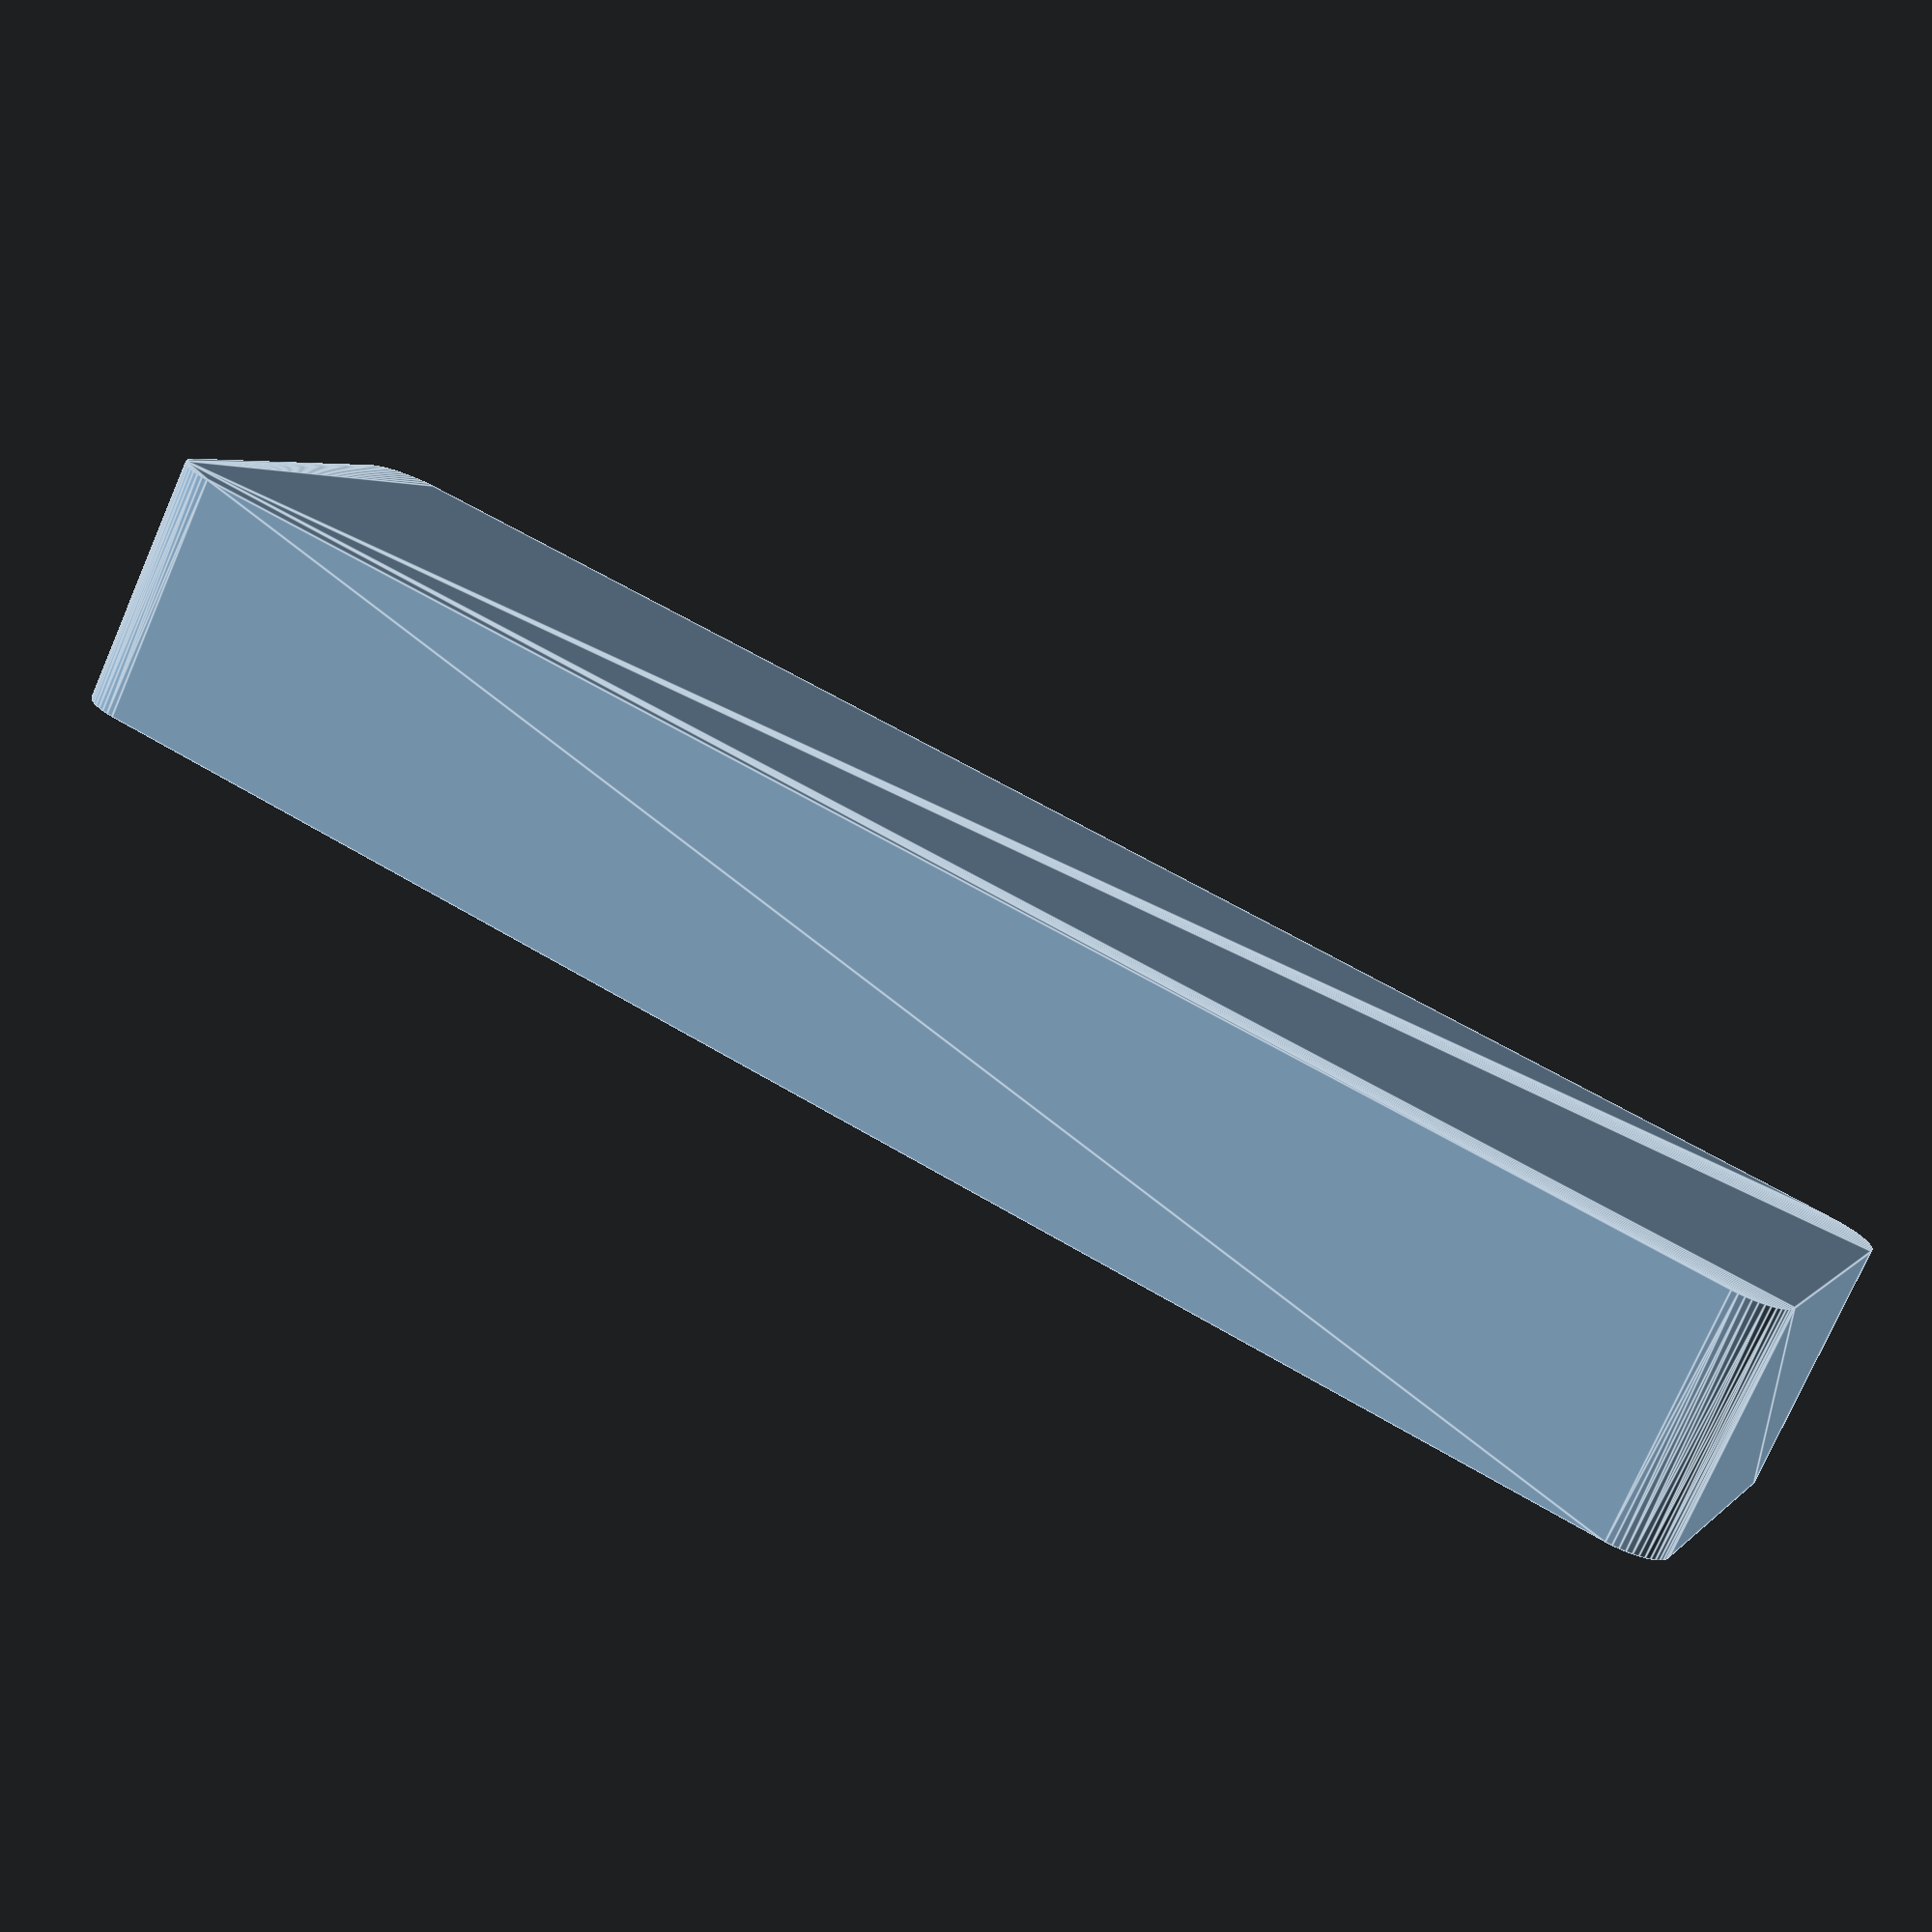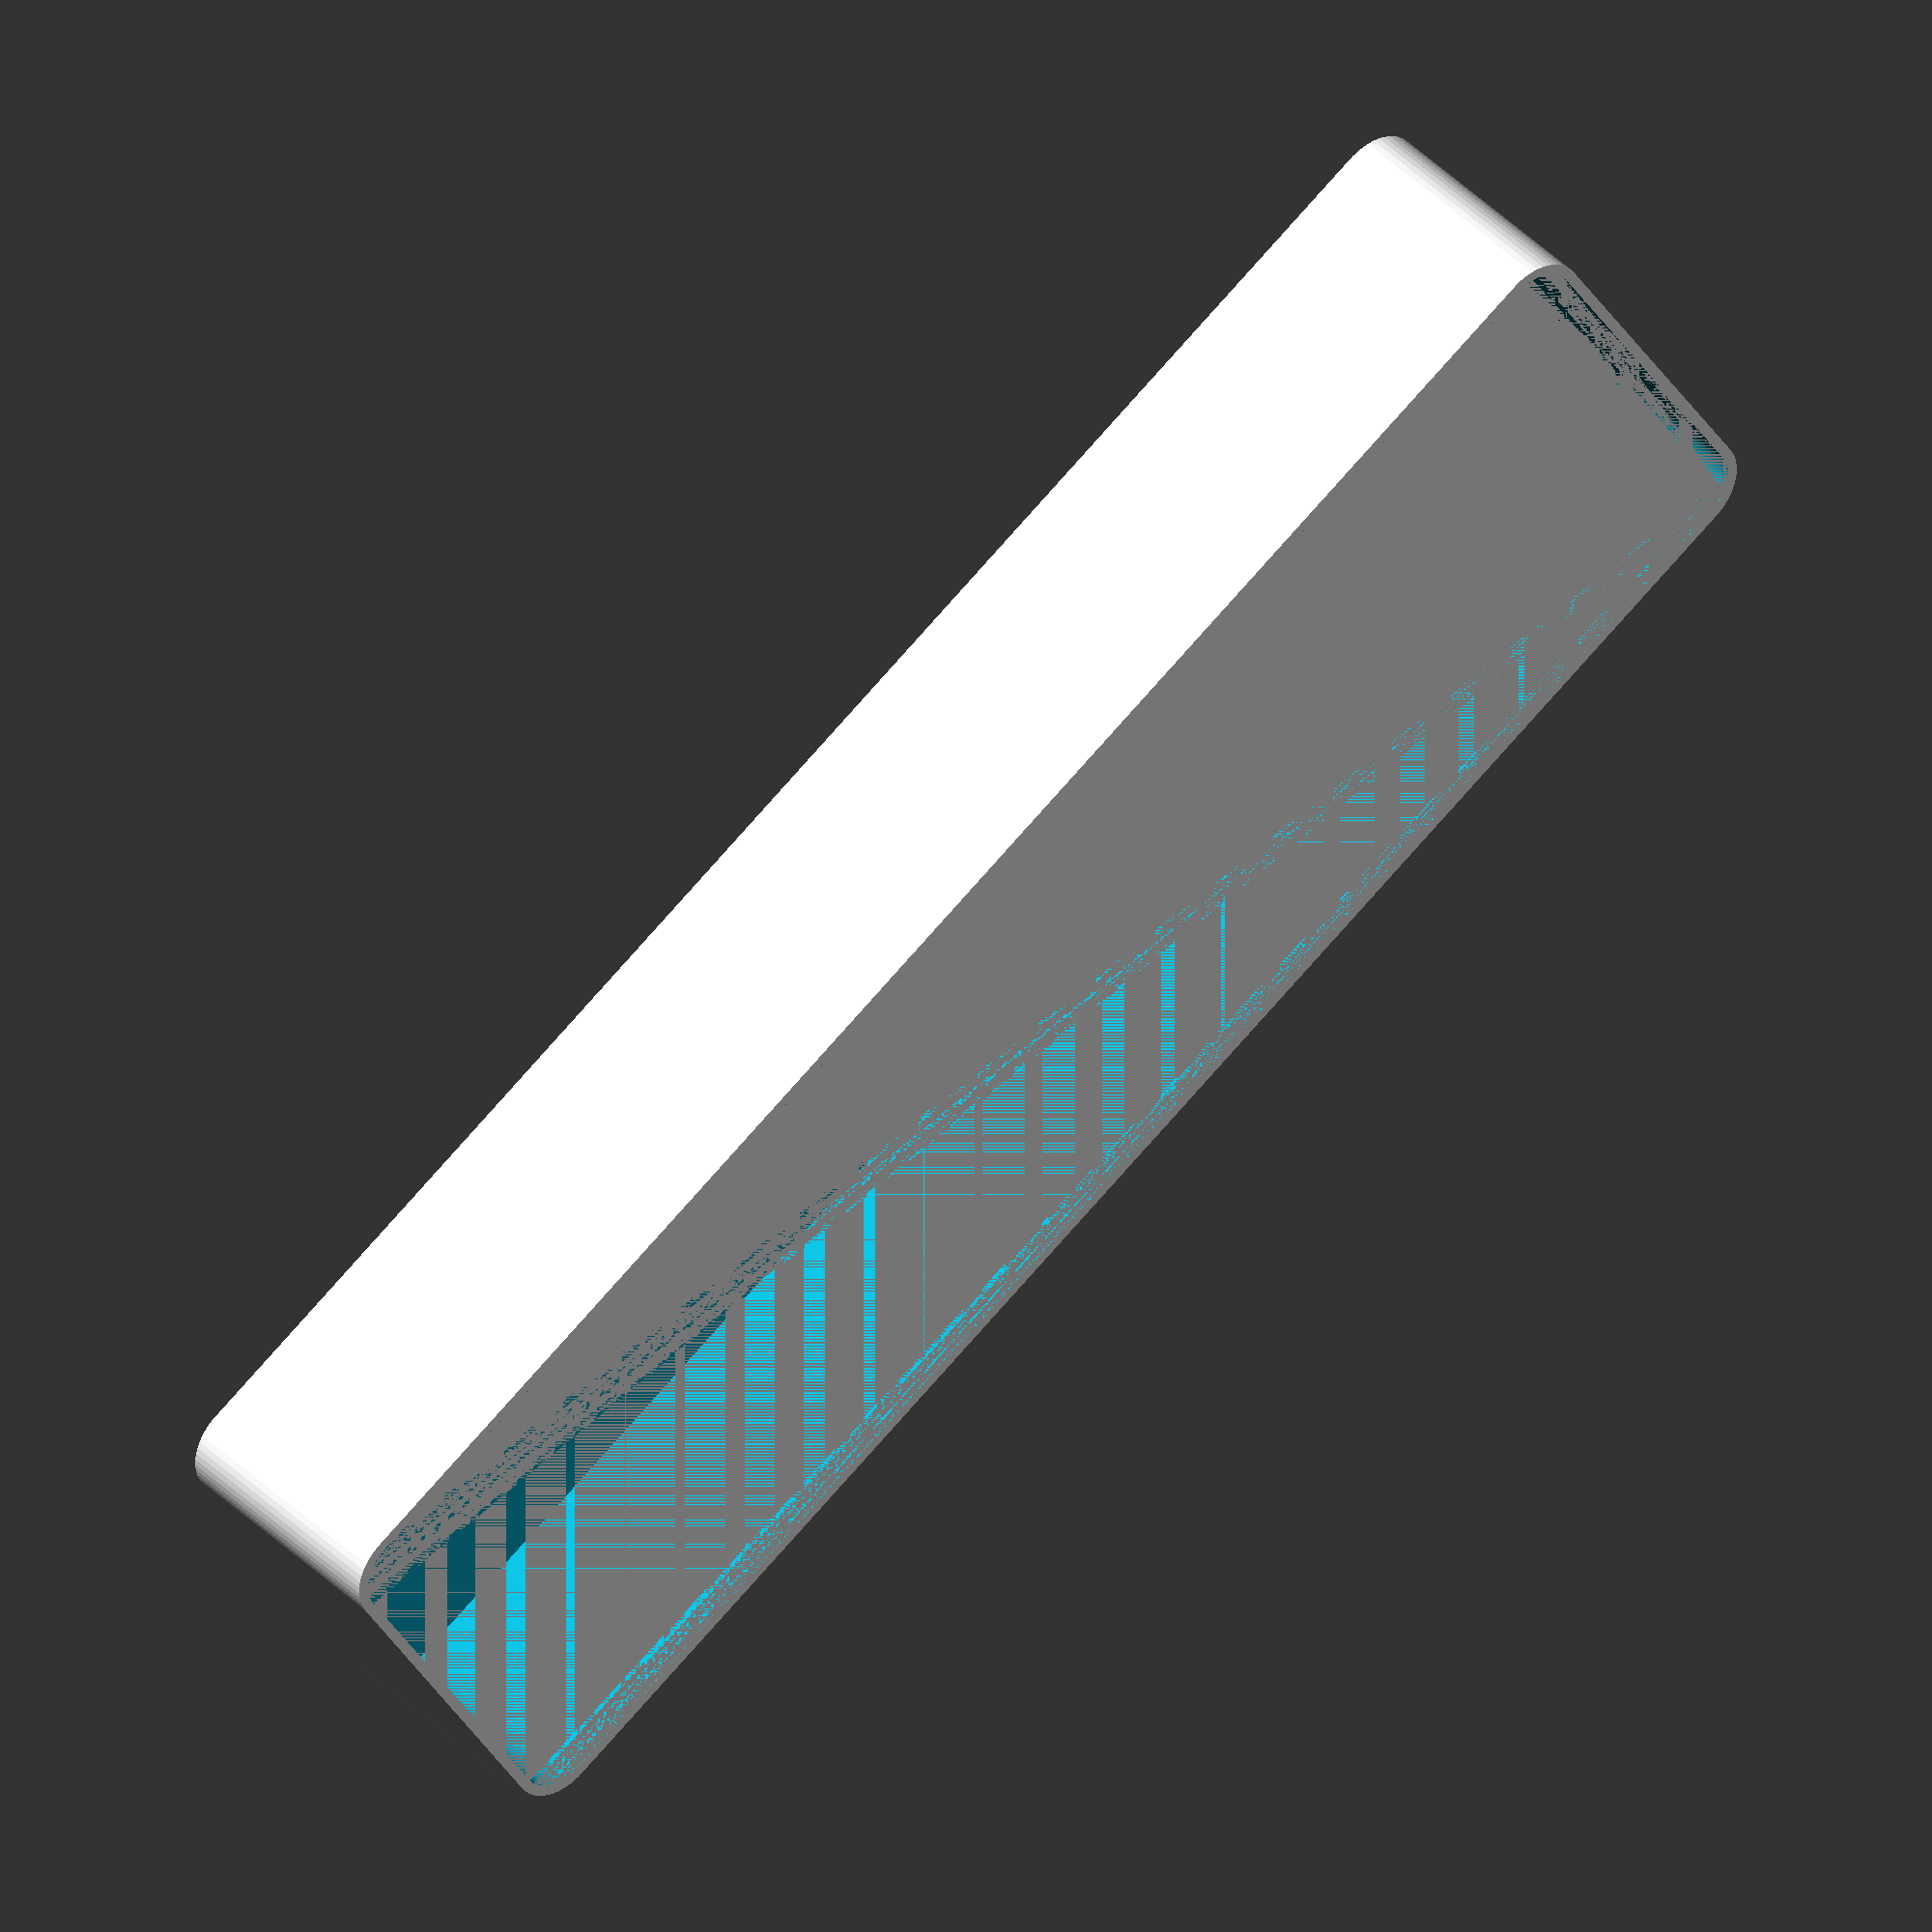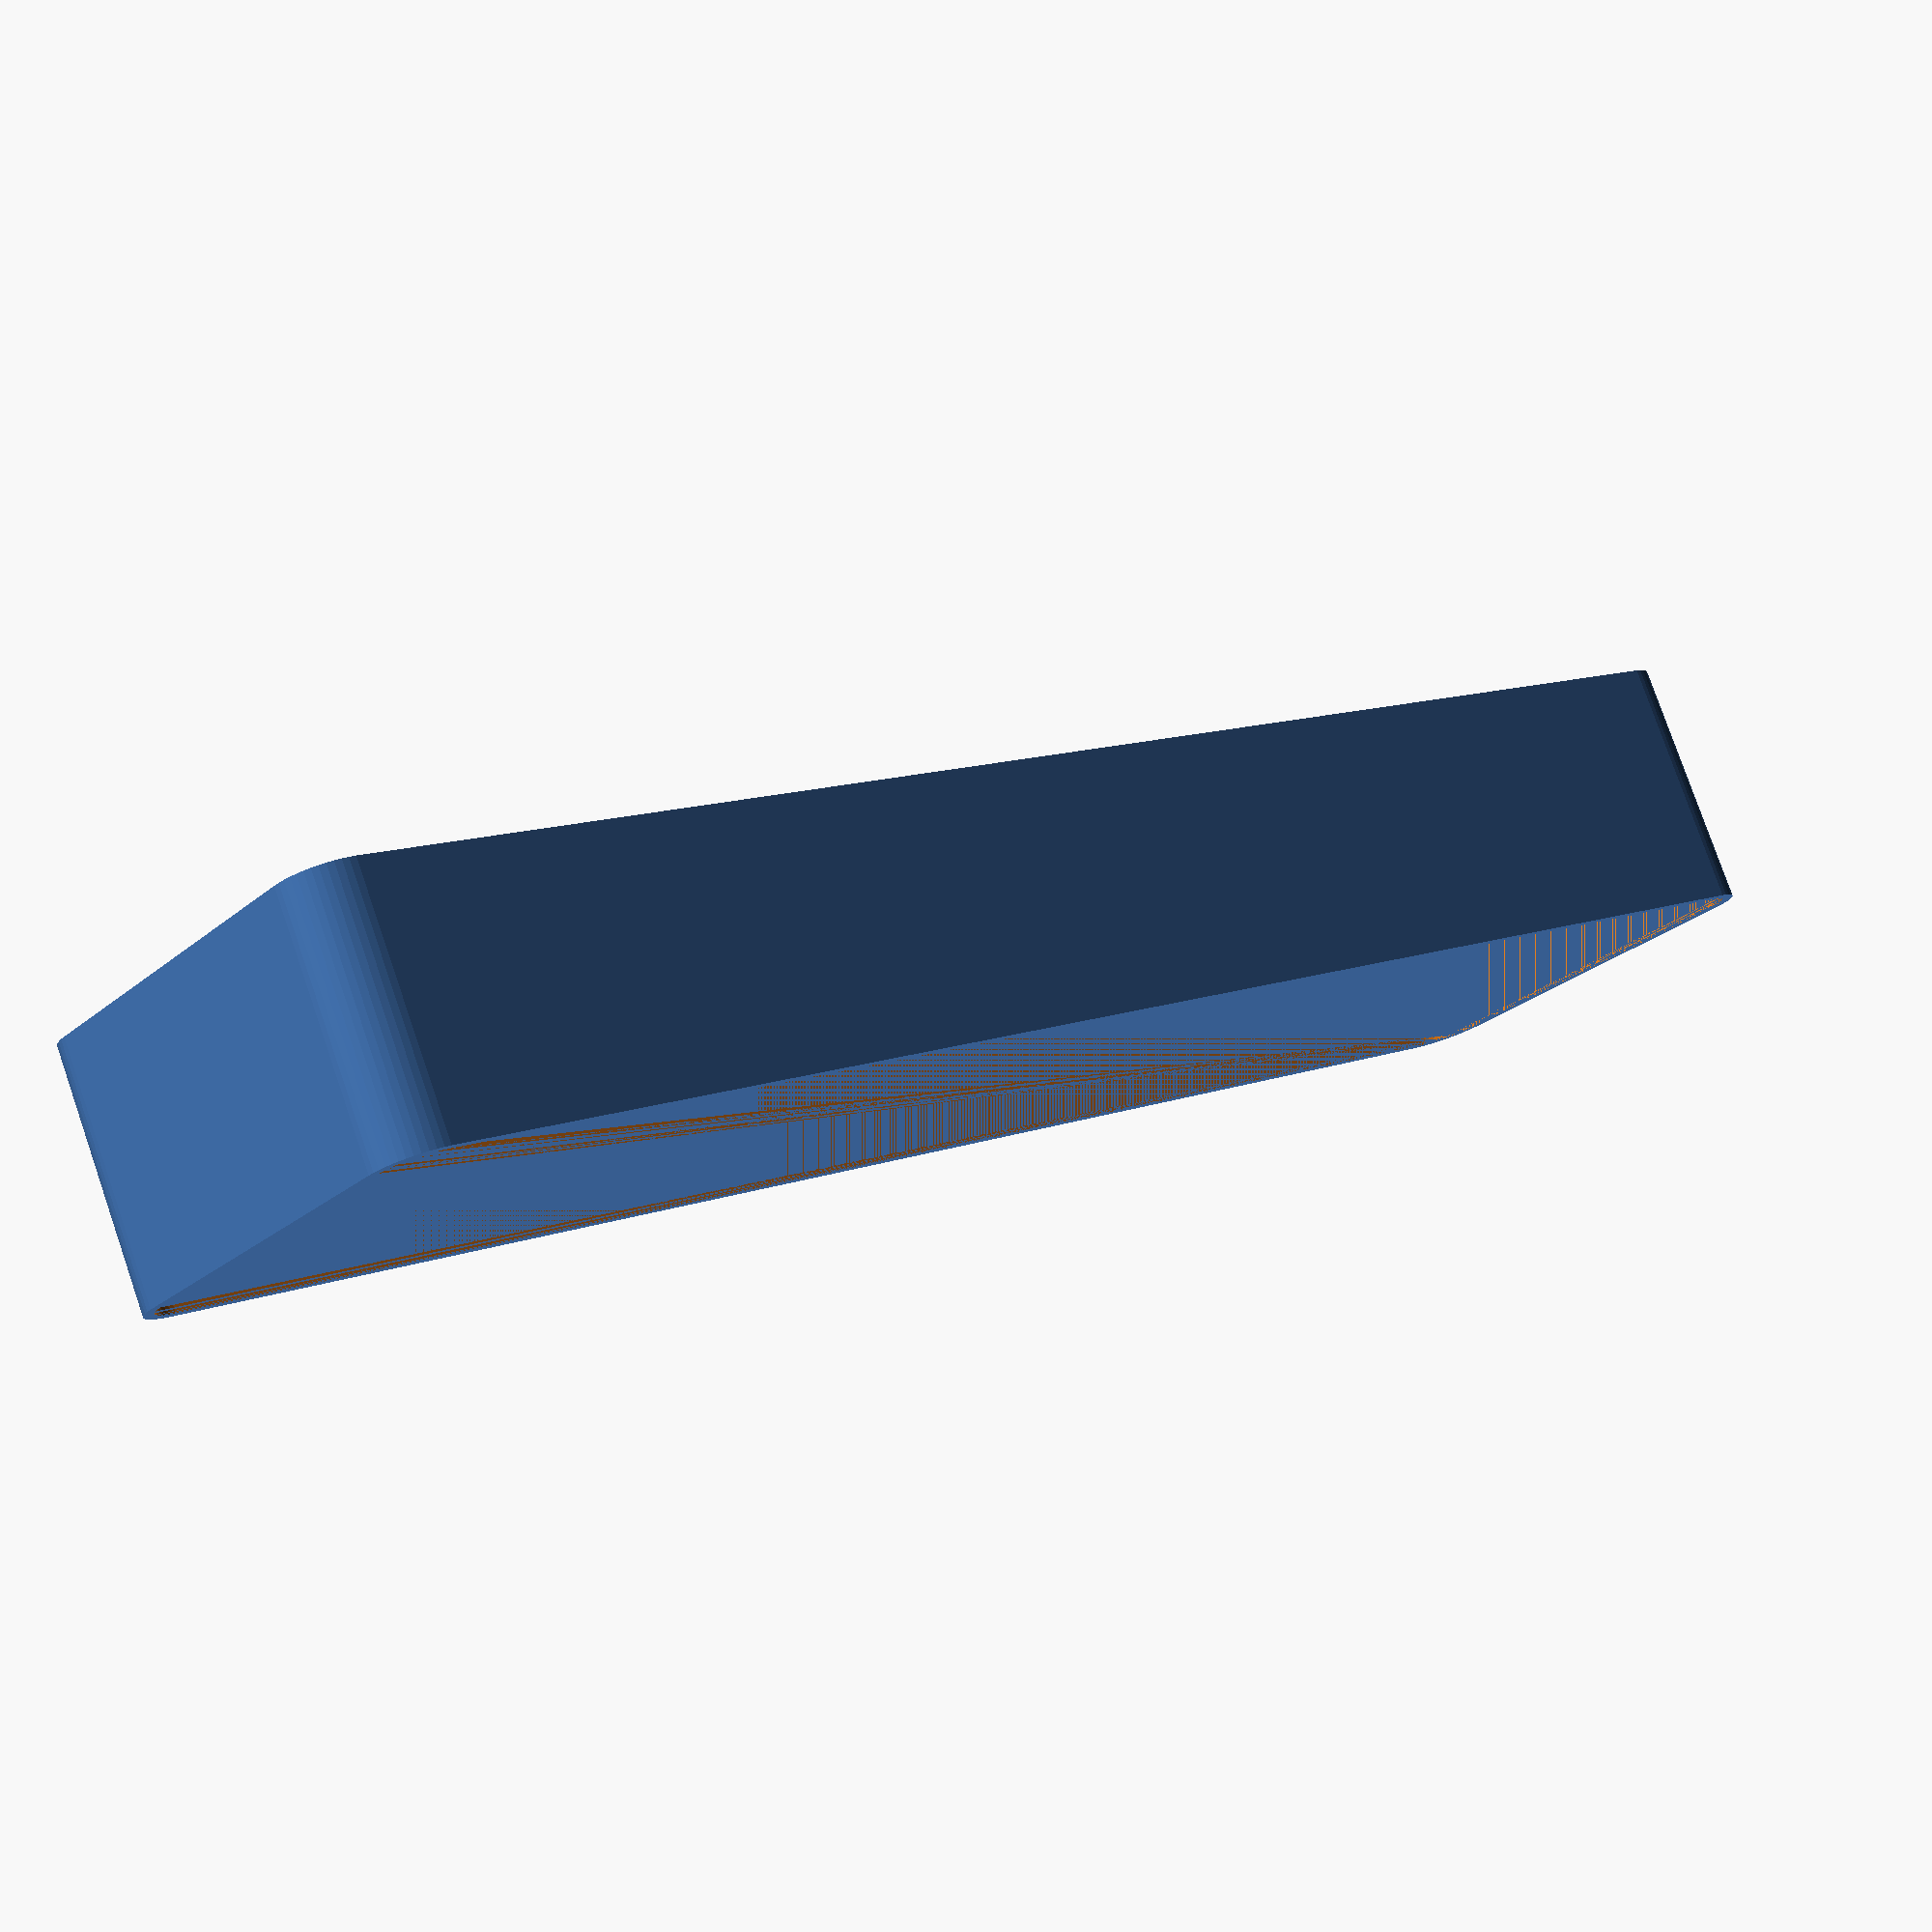
<openscad>
$fn = 50;


difference() {
	union() {
		hull() {
			translate(v = [-77.5000000000, 17.5000000000, 0]) {
				cylinder(h = 24, r = 5);
			}
			translate(v = [77.5000000000, 17.5000000000, 0]) {
				cylinder(h = 24, r = 5);
			}
			translate(v = [-77.5000000000, -17.5000000000, 0]) {
				cylinder(h = 24, r = 5);
			}
			translate(v = [77.5000000000, -17.5000000000, 0]) {
				cylinder(h = 24, r = 5);
			}
		}
	}
	union() {
		translate(v = [0, 0, 2]) {
			hull() {
				translate(v = [-77.5000000000, 17.5000000000, 0]) {
					cylinder(h = 22, r = 4);
				}
				translate(v = [77.5000000000, 17.5000000000, 0]) {
					cylinder(h = 22, r = 4);
				}
				translate(v = [-77.5000000000, -17.5000000000, 0]) {
					cylinder(h = 22, r = 4);
				}
				translate(v = [77.5000000000, -17.5000000000, 0]) {
					cylinder(h = 22, r = 4);
				}
			}
		}
	}
}
</openscad>
<views>
elev=75.6 azim=337.2 roll=156.4 proj=p view=edges
elev=321.4 azim=328.5 roll=321.5 proj=o view=wireframe
elev=100.5 azim=219.4 roll=199.1 proj=p view=wireframe
</views>
